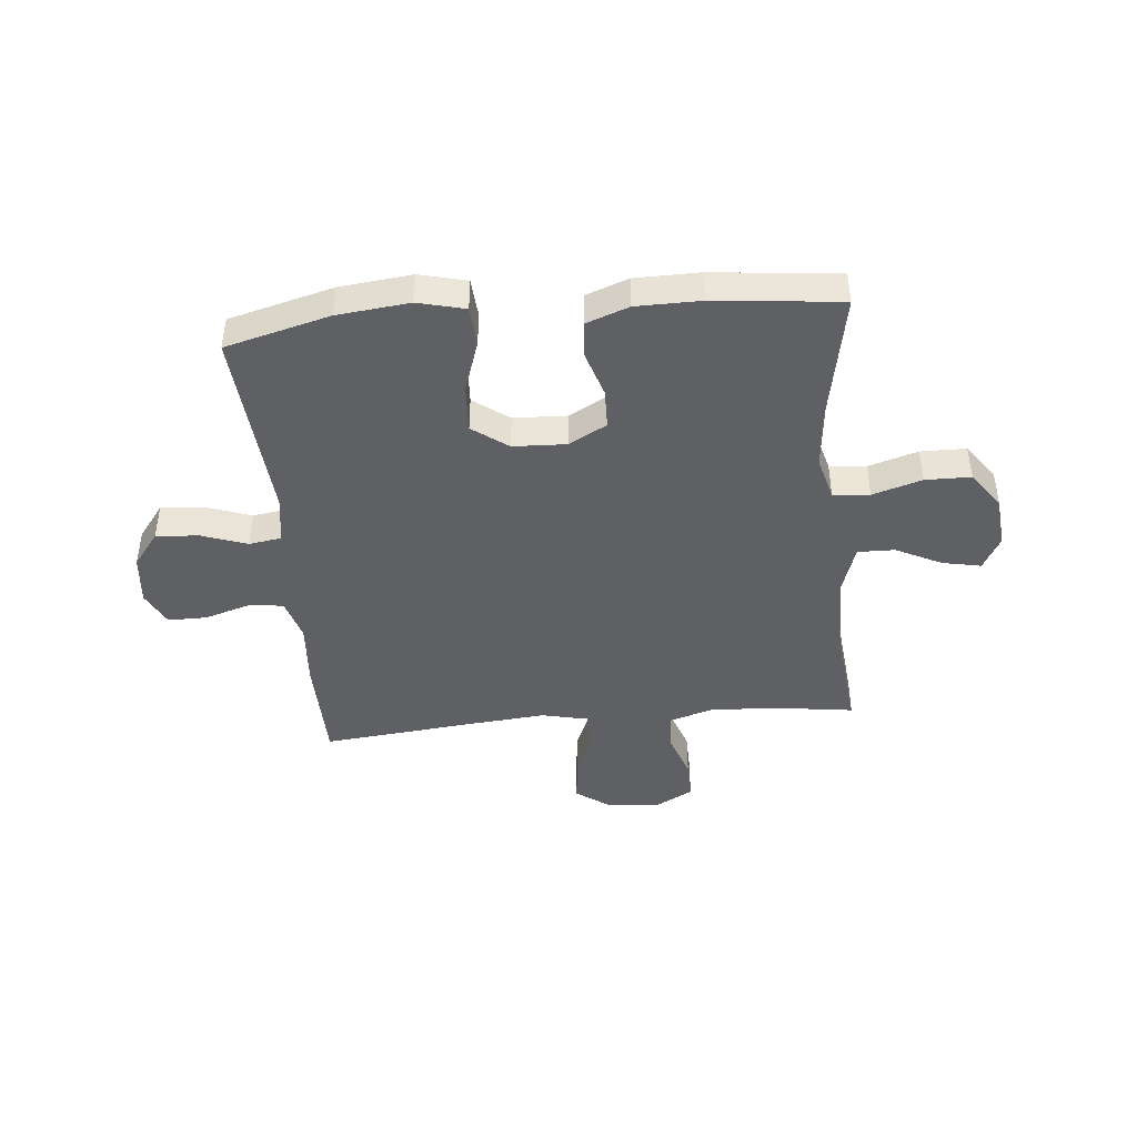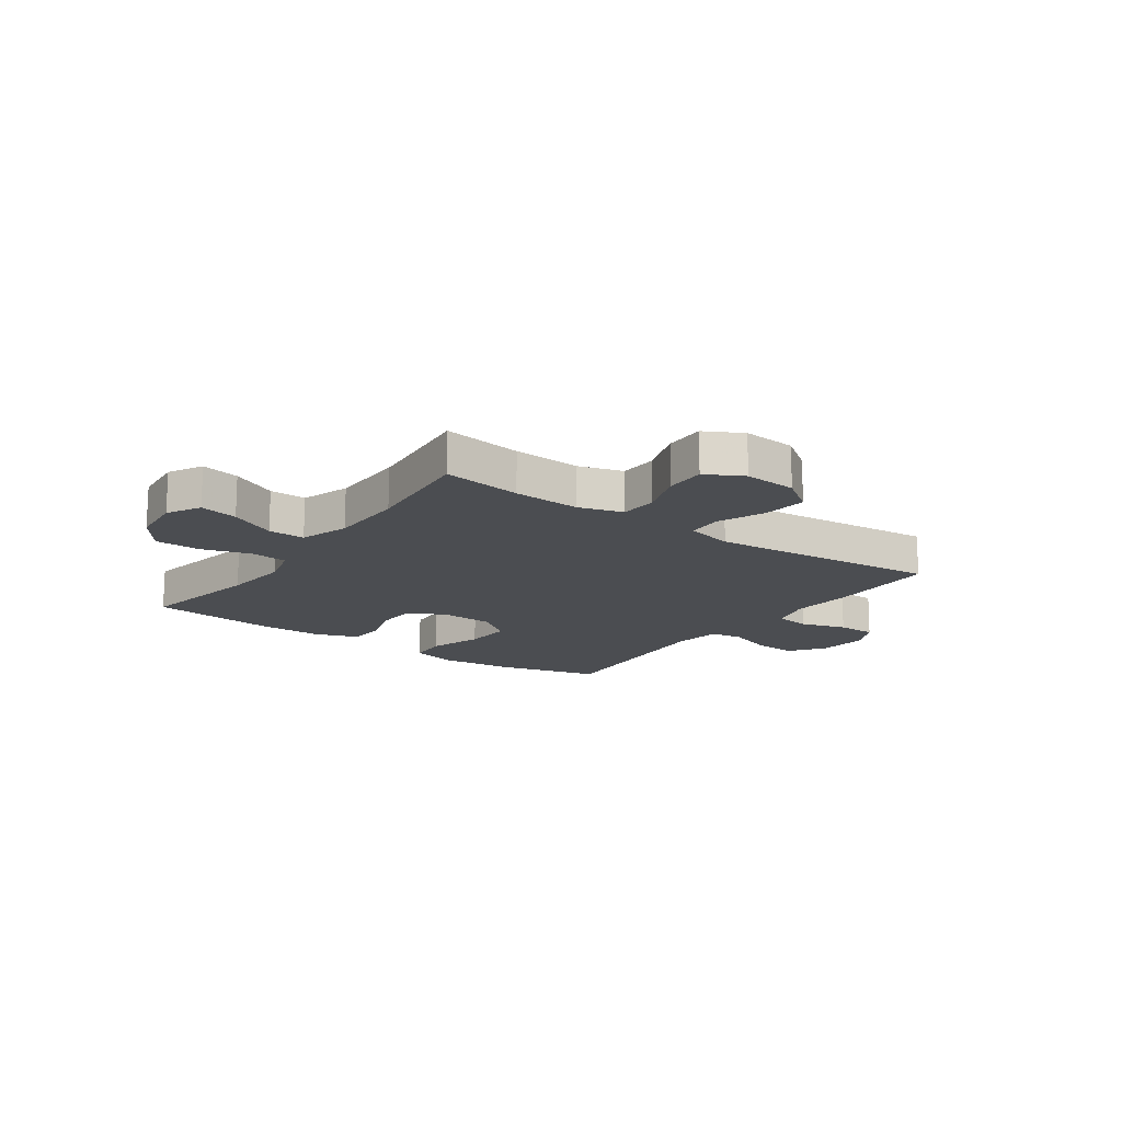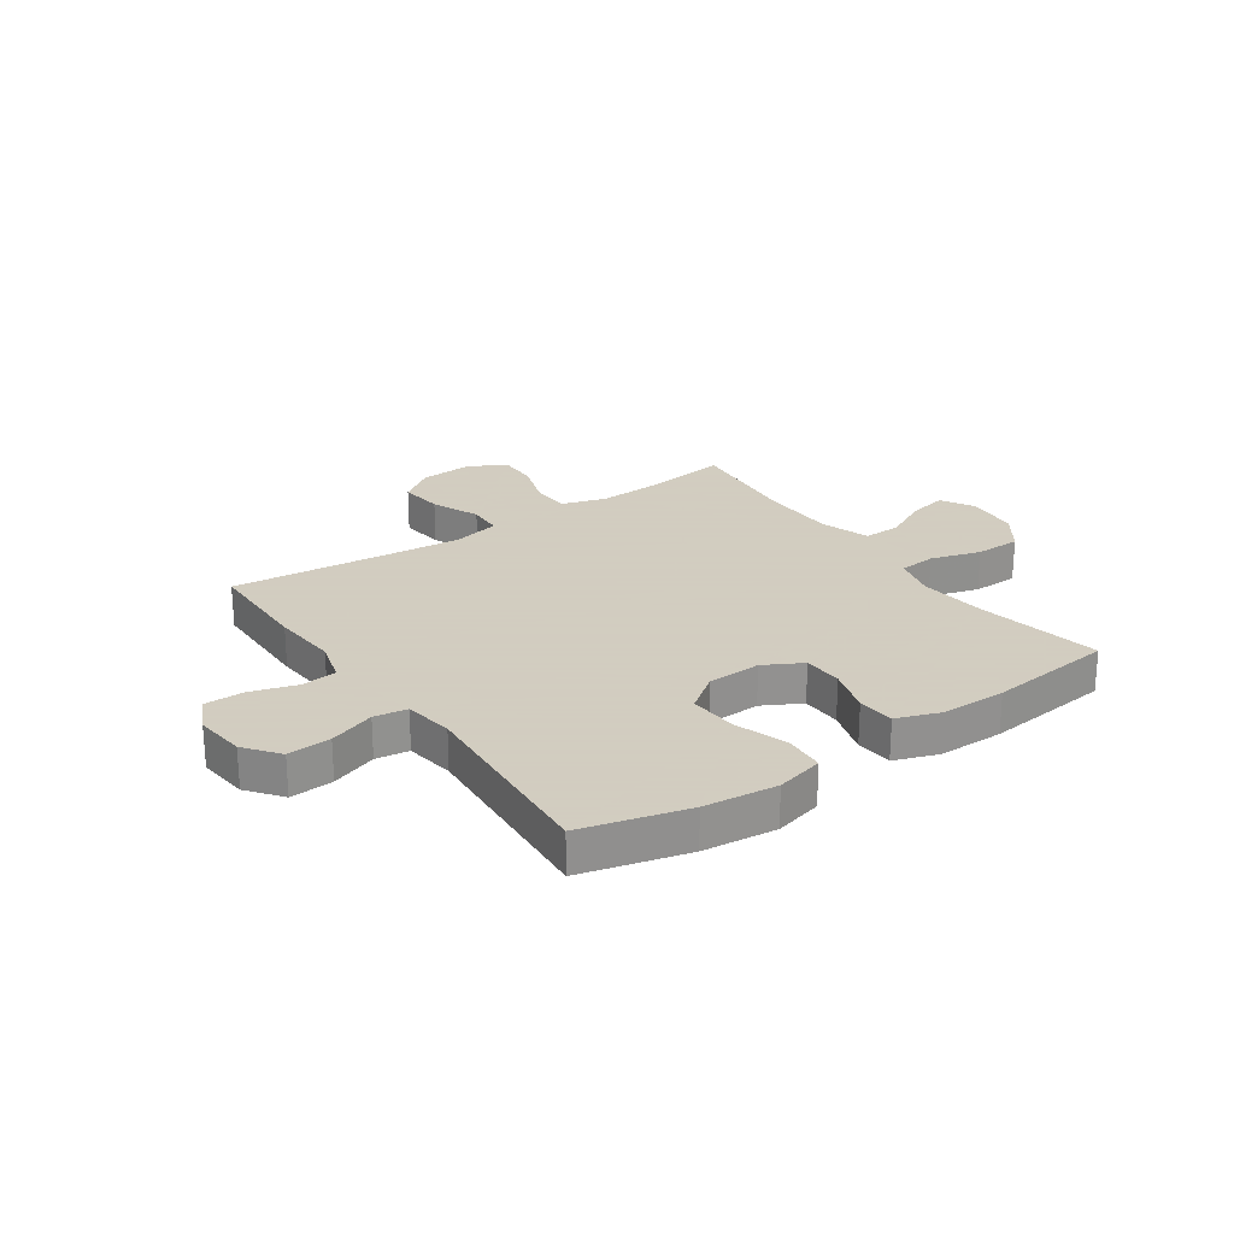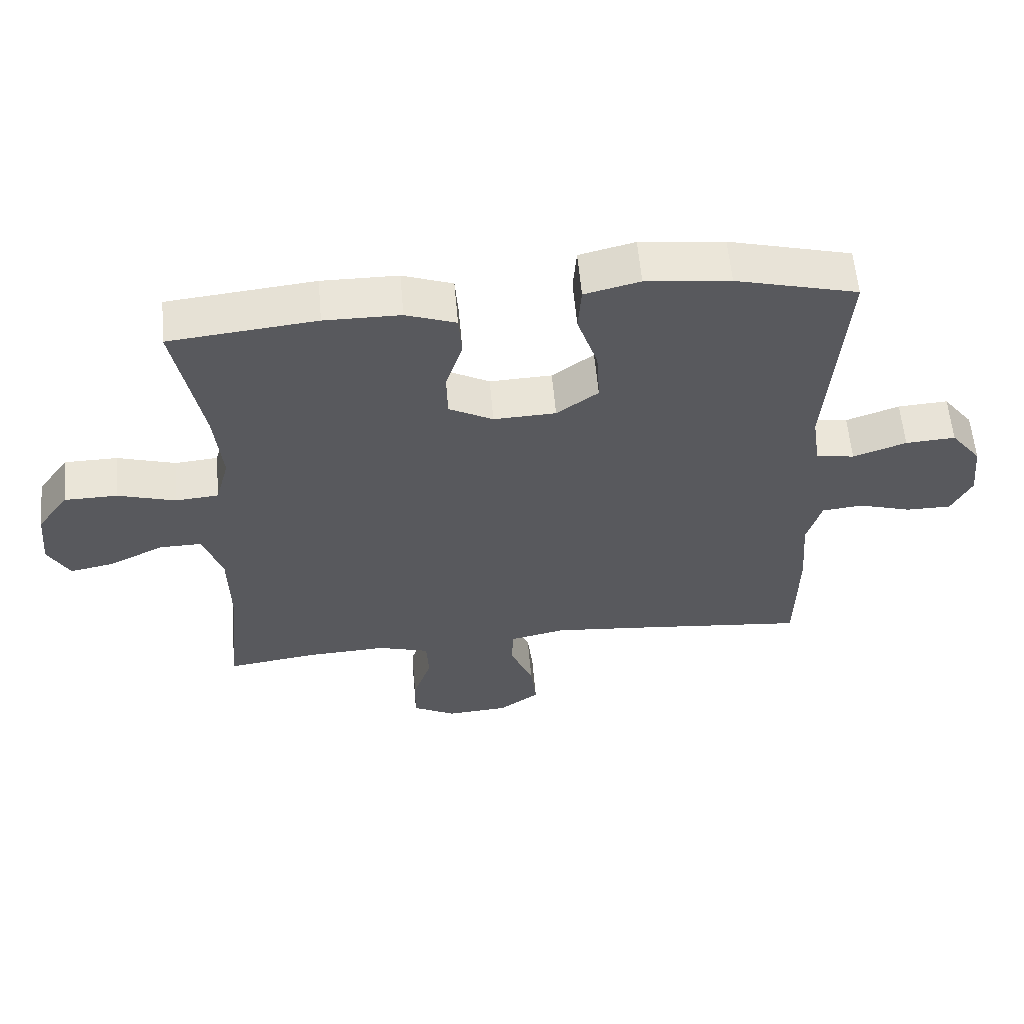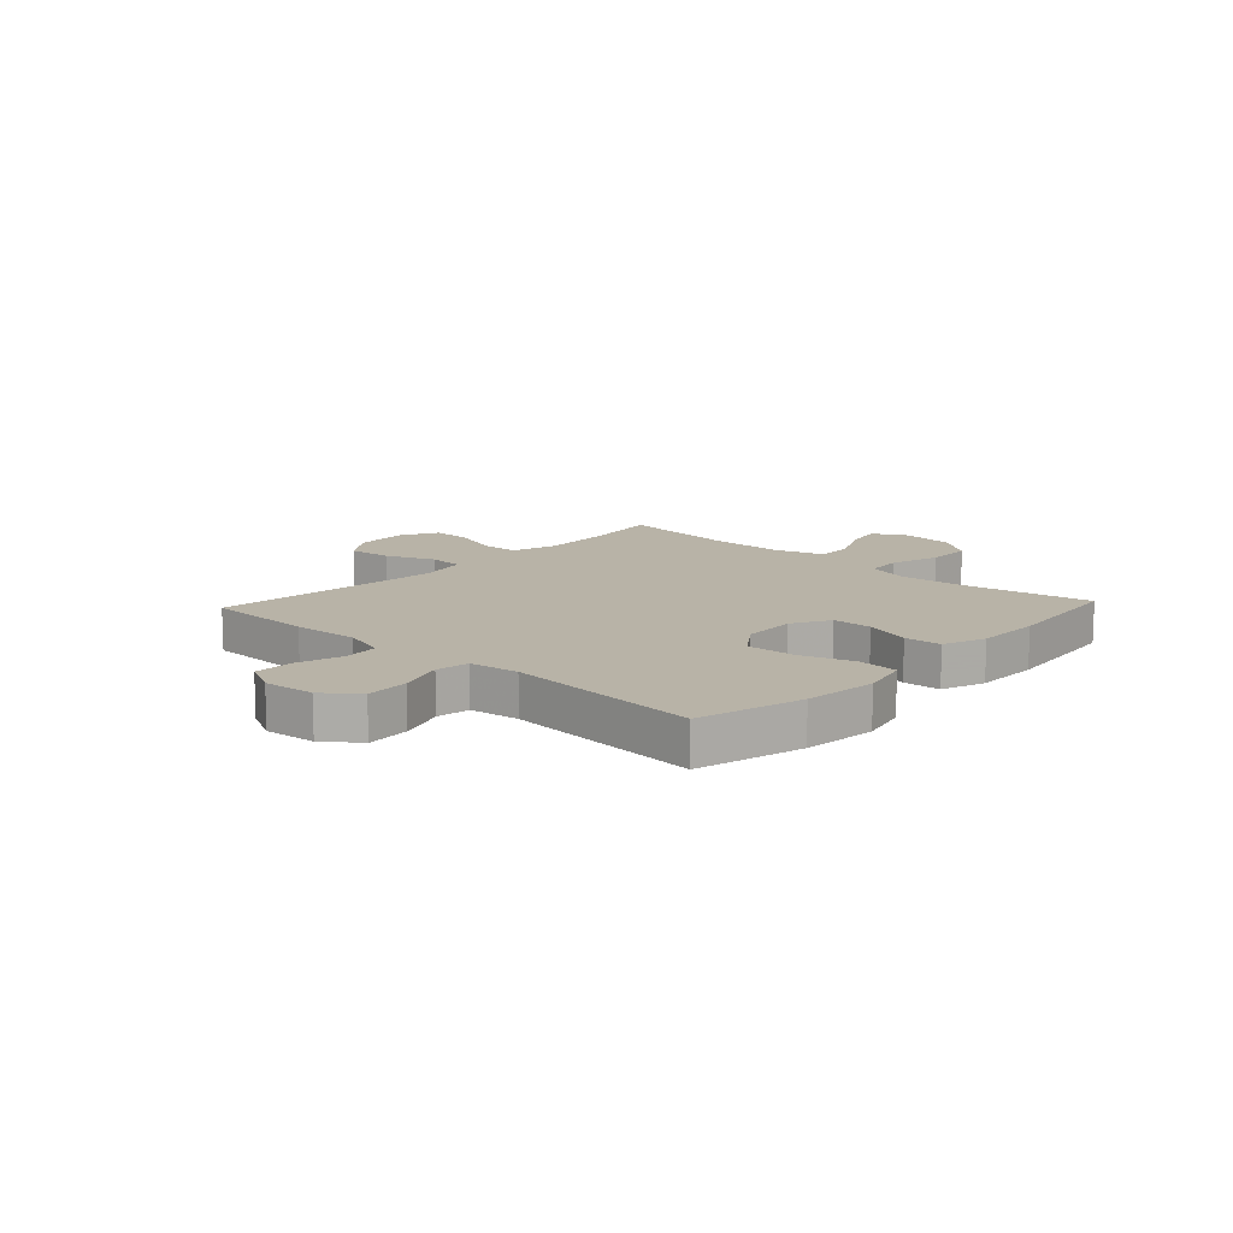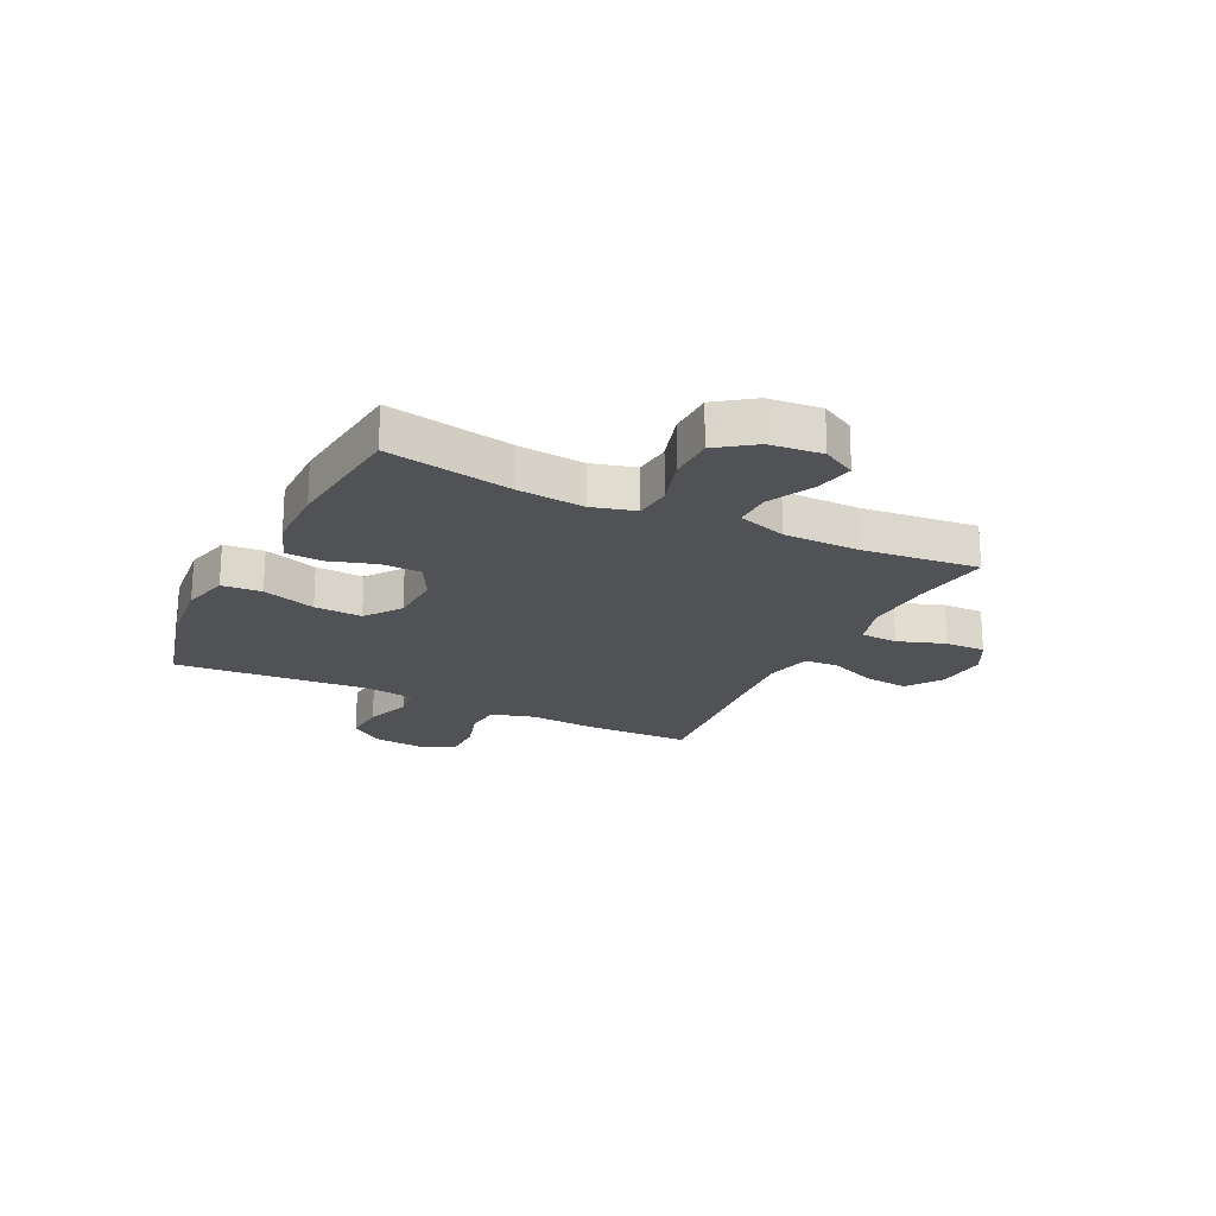
<metadata>
{"format":"obj","ext":"obj","renderer":"f3d","projection":"perspective","resolution":1024,"background":"white","views":[{"elev":-43.5,"azim":5.4,"up":"+Y"},{"elev":-15.7,"azim":144.6,"up":"+Y"},{"elev":24.3,"azim":-34.8,"up":"+Y"},{"elev":58.9,"azim":175.0,"up":"+Z"},{"elev":12.7,"azim":-47.1,"up":"+Y"},{"elev":-20.6,"azim":63.9,"up":"+Y"}]}
</metadata>
<code>
v 0.5 0.07 0.5
v 0.458 0.07 0.276
v 0.446 0.07 0.156
v 0.467 0.07 0.078
v 0.533 0.07 0.072
v 0.622 0.07 0.099
v 0.704 0.07 0.098
v 0.752 0.07 0.031
v 0.761 0.07 -0.063
v 0.728 0.07 -0.123
v 0.659 0.07 -0.109
v 0.576 0.07 -0.068
v 0.51 0.07 -0.067
v 0.481 0.07 -0.155
v 0.479 0.07 -0.292
v 0.5 0.07 -0.5
v 0.357 0.07 -0.48
v 0.236 0.07 -0.474
v 0.157 0.07 -0.498
v 0.153 0.07 -0.565
v 0.182 0.07 -0.65
v 0.183 0.07 -0.723
v 0.116 0.07 -0.759
v 0.021 0.07 -0.752
v -0.042 0.07 -0.707
v -0.033 0.07 -0.628
v 0.003 0.07 -0.542
v 0 0.07 -0.479
v -0.085 0.07 -0.46
v -0.218 0.07 -0.472
v -0.5 0.07 -0.5
v -0.503 0.07 -0.305
v -0.494 0.07 -0.187
v -0.516 0.07 -0.11
v -0.579 0.07 -0.103
v -0.661 0.07 -0.128
v -0.731 0.07 -0.128
v -0.762 0.07 -0.065
v -0.752 0.07 0.026
v -0.705 0.07 0.087
v -0.628 0.07 0.082
v -0.546 0.07 0.053
v -0.487 0.07 0.062
v -0.474 0.07 0.15
v -0.5 0.07 0.5
v -0.312 0.07 0.549
v -0.182 0.07 0.563
v -0.097 0.07 0.542
v -0.092 0.07 0.471
v -0.124 0.07 0.375
v -0.129 0.07 0.289
v -0.065 0.07 0.242
v 0.031 0.07 0.238
v 0.099 0.07 0.275
v 0.101 0.07 0.346
v 0.075 0.07 0.429
v 0.08 0.07 0.495
v 0.157 0.07 0.523
v 0.274 0.07 0.524
v 0.5 0 0.5
v 0.458 0 0.276
v 0.446 0 0.156
v 0.467 0 0.078
v 0.533 0 0.072
v 0.622 0 0.099
v 0.704 0 0.098
v 0.752 0 0.031
v 0.761 0 -0.063
v 0.728 0 -0.123
v 0.659 0 -0.109
v 0.576 0 -0.068
v 0.51 0 -0.067
v 0.481 0 -0.155
v 0.479 0 -0.292
v 0.5 0 -0.5
v 0.357 0 -0.48
v 0.236 0 -0.474
v 0.157 0 -0.498
v 0.153 0 -0.565
v 0.182 0 -0.65
v 0.183 0 -0.723
v 0.116 0 -0.759
v 0.021 0 -0.752
v -0.042 0 -0.707
v -0.033 0 -0.628
v 0.003 0 -0.542
v 0 0 -0.479
v -0.085 0 -0.46
v -0.218 0 -0.472
v -0.5 0 -0.5
v -0.503 0 -0.305
v -0.494 0 -0.187
v -0.516 0 -0.11
v -0.579 0 -0.103
v -0.661 0 -0.128
v -0.731 0 -0.128
v -0.762 0 -0.065
v -0.752 0 0.026
v -0.705 0 0.087
v -0.628 0 0.082
v -0.546 0 0.053
v -0.487 0 0.062
v -0.474 0 0.15
v -0.5 0 0.5
v -0.312 0 0.549
v -0.182 0 0.563
v -0.097 0 0.542
v -0.092 0 0.471
v -0.124 0 0.375
v -0.129 0 0.289
v -0.065 0 0.242
v 0.031 0 0.238
v 0.099 0 0.275
v 0.101 0 0.346
v 0.075 0 0.429
v 0.08 0 0.495
v 0.157 0 0.523
v 0.274 0 0.524
f 59 1 2
f 58 59 2
f 57 58 2
f 56 57 2
f 55 56 2
f 54 55 2 3
f 53 54 3 4
f 52 53 4
f 48 49 50
f 47 48 50
f 46 47 50
f 45 46 50
f 44 45 50
f 43 44 50 51
f 40 41 42
f 39 40 42
f 38 39 42
f 37 38 42
f 36 37 42
f 35 36 42
f 34 35 42 43
f 43 51 52
f 34 43 52
f 33 34 52
f 33 52 4
f 32 33 4
f 31 32 4
f 30 31 4
f 25 26 27
f 24 25 27
f 23 24 27
f 22 23 27
f 21 22 27
f 20 21 27
f 19 20 27 28
f 18 19 28 29
f 15 16 17
f 14 15 17 18
f 13 14 18 29
f 10 11 12
f 9 10 12
f 8 9 12
f 7 8 12
f 6 7 12
f 5 6 12
f 5 12 13
f 13 29 30
f 5 13 30
f 4 5 30
f 61 60 118
f 61 118 117
f 61 117 116
f 61 116 115
f 61 115 114
f 62 61 114 113
f 63 62 113 112
f 63 112 111
f 109 108 107
f 109 107 106
f 109 106 105
f 109 105 104
f 109 104 103
f 110 109 103 102
f 101 100 99
f 101 99 98
f 101 98 97
f 101 97 96
f 101 96 95
f 101 95 94
f 102 101 94 93
f 111 110 102
f 111 102 93
f 111 93 92
f 63 111 92
f 63 92 91
f 63 91 90
f 63 90 89
f 86 85 84
f 86 84 83
f 86 83 82
f 86 82 81
f 86 81 80
f 86 80 79
f 87 86 79 78
f 88 87 78 77
f 76 75 74
f 77 76 74 73
f 88 77 73 72
f 71 70 69
f 71 69 68
f 71 68 67
f 71 67 66
f 71 66 65
f 71 65 64
f 72 71 64
f 89 88 72
f 89 72 64
f 89 64 63
f 1 60 61 2
f 2 61 62 3
f 3 62 63 4
f 4 63 64 5
f 5 64 65 6
f 6 65 66 7
f 7 66 67 8
f 8 67 68 9
f 9 68 69 10
f 10 69 70 11
f 11 70 71 12
f 12 71 72 13
f 13 72 73 14
f 14 73 74 15
f 15 74 75 16
f 16 75 76 17
f 17 76 77 18
f 18 77 78 19
f 19 78 79 20
f 20 79 80 21
f 21 80 81 22
f 22 81 82 23
f 23 82 83 24
f 24 83 84 25
f 25 84 85 26
f 26 85 86 27
f 27 86 87 28
f 28 87 88 29
f 29 88 89 30
f 30 89 90 31
f 31 90 91 32
f 32 91 92 33
f 33 92 93 34
f 34 93 94 35
f 35 94 95 36
f 36 95 96 37
f 37 96 97 38
f 38 97 98 39
f 39 98 99 40
f 40 99 100 41
f 41 100 101 42
f 42 101 102 43
f 43 102 103 44
f 44 103 104 45
f 45 104 105 46
f 46 105 106 47
f 47 106 107 48
f 48 107 108 49
f 49 108 109 50
f 50 109 110 51
f 51 110 111 52
f 52 111 112 53
f 53 112 113 54
f 54 113 114 55
f 55 114 115 56
f 56 115 116 57
f 57 116 117 58
f 58 117 118 59
f 59 118 60 1

</code>
